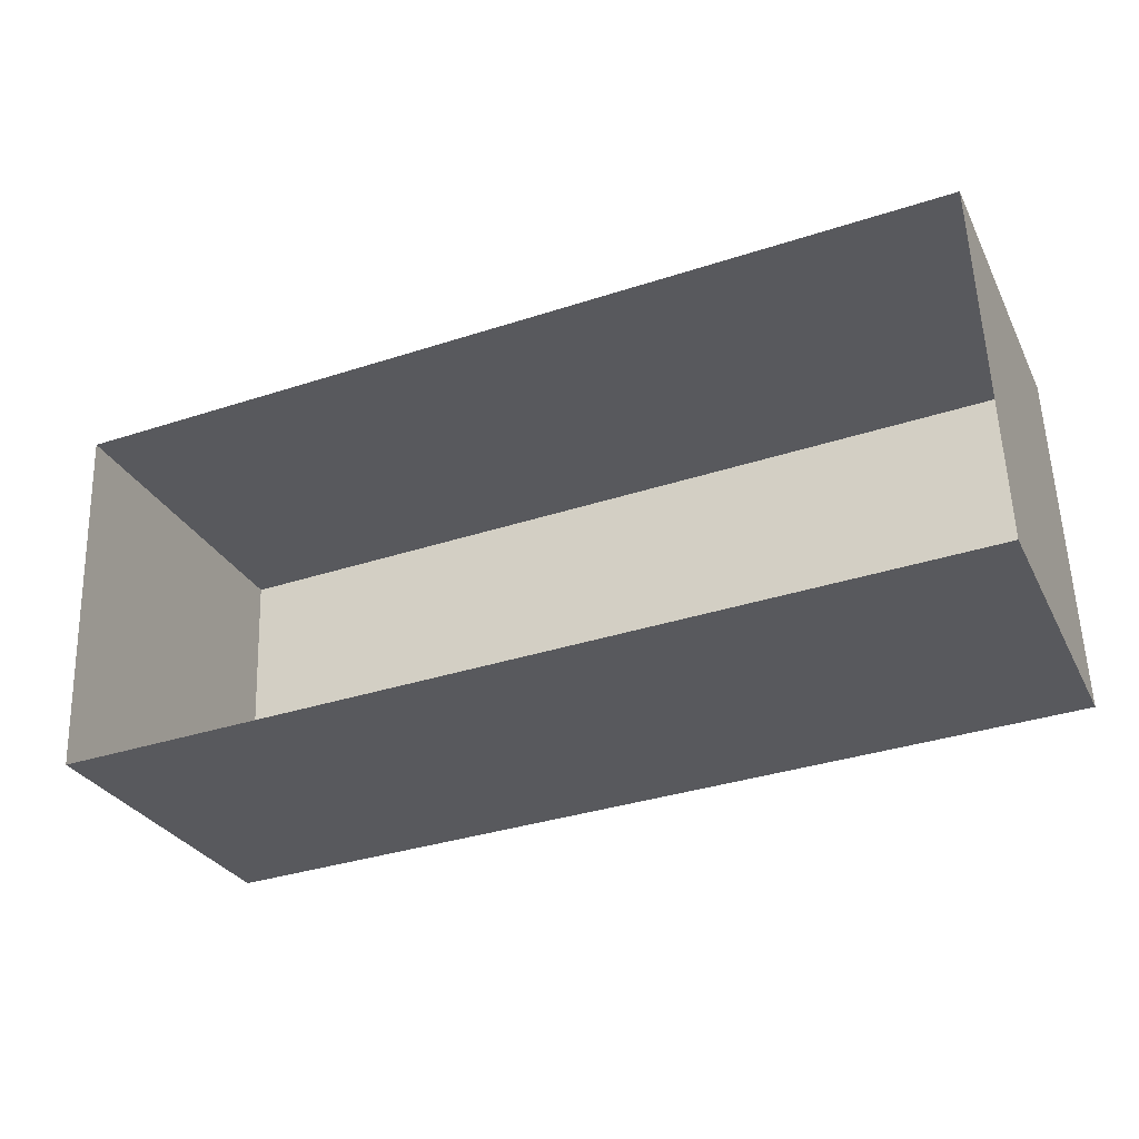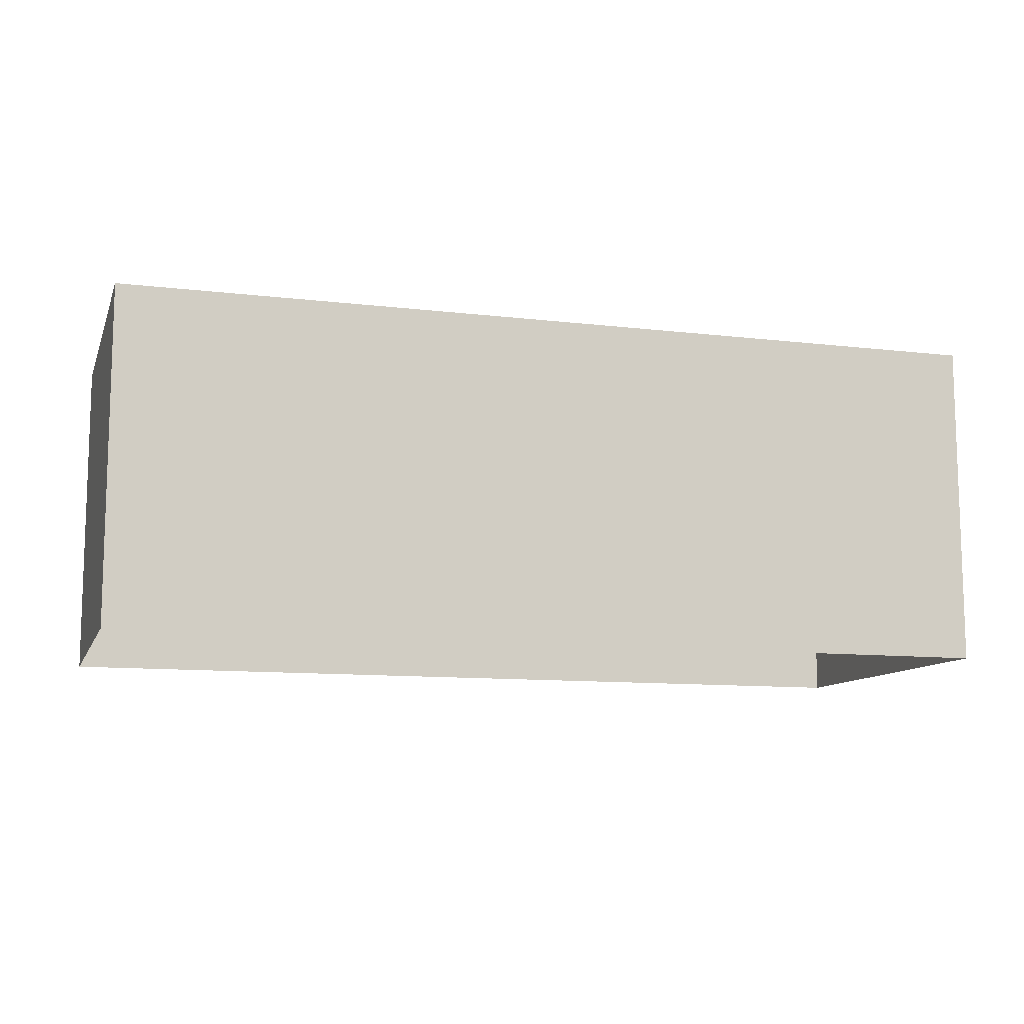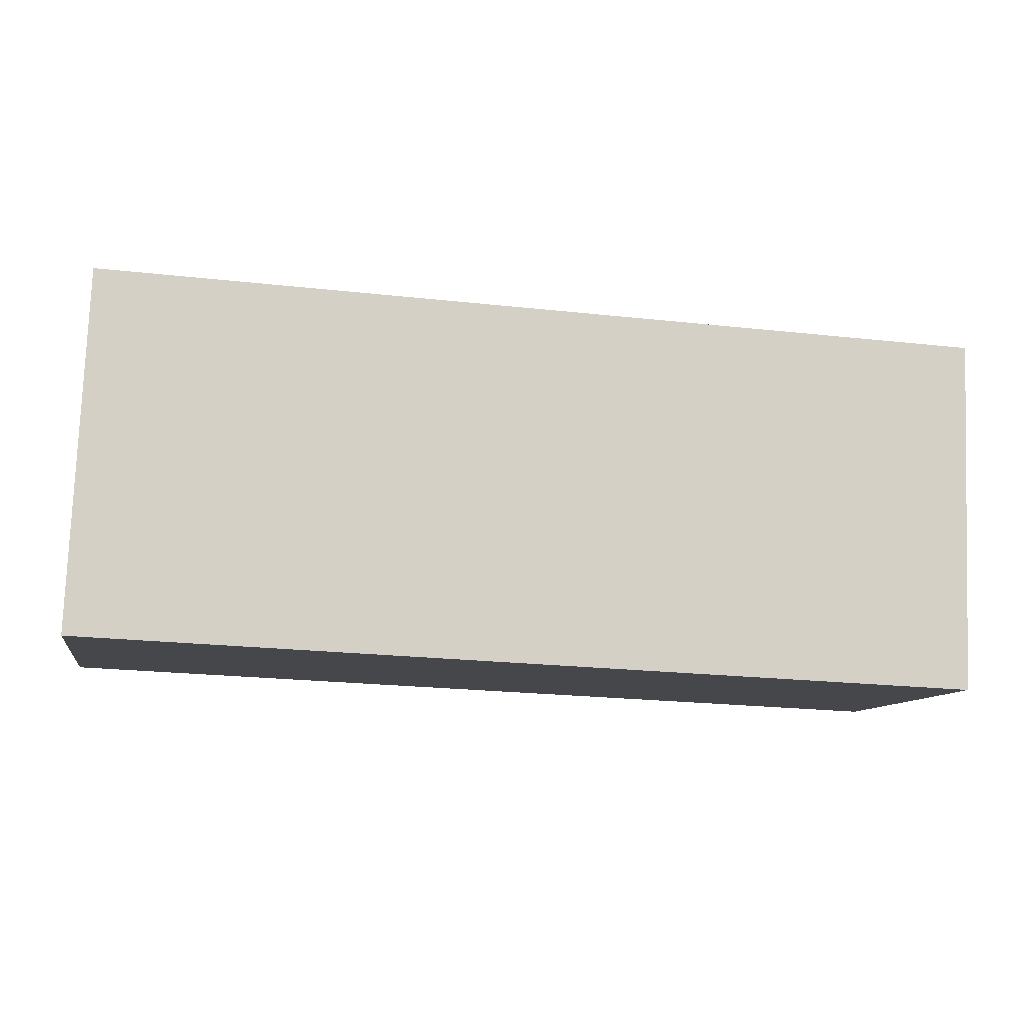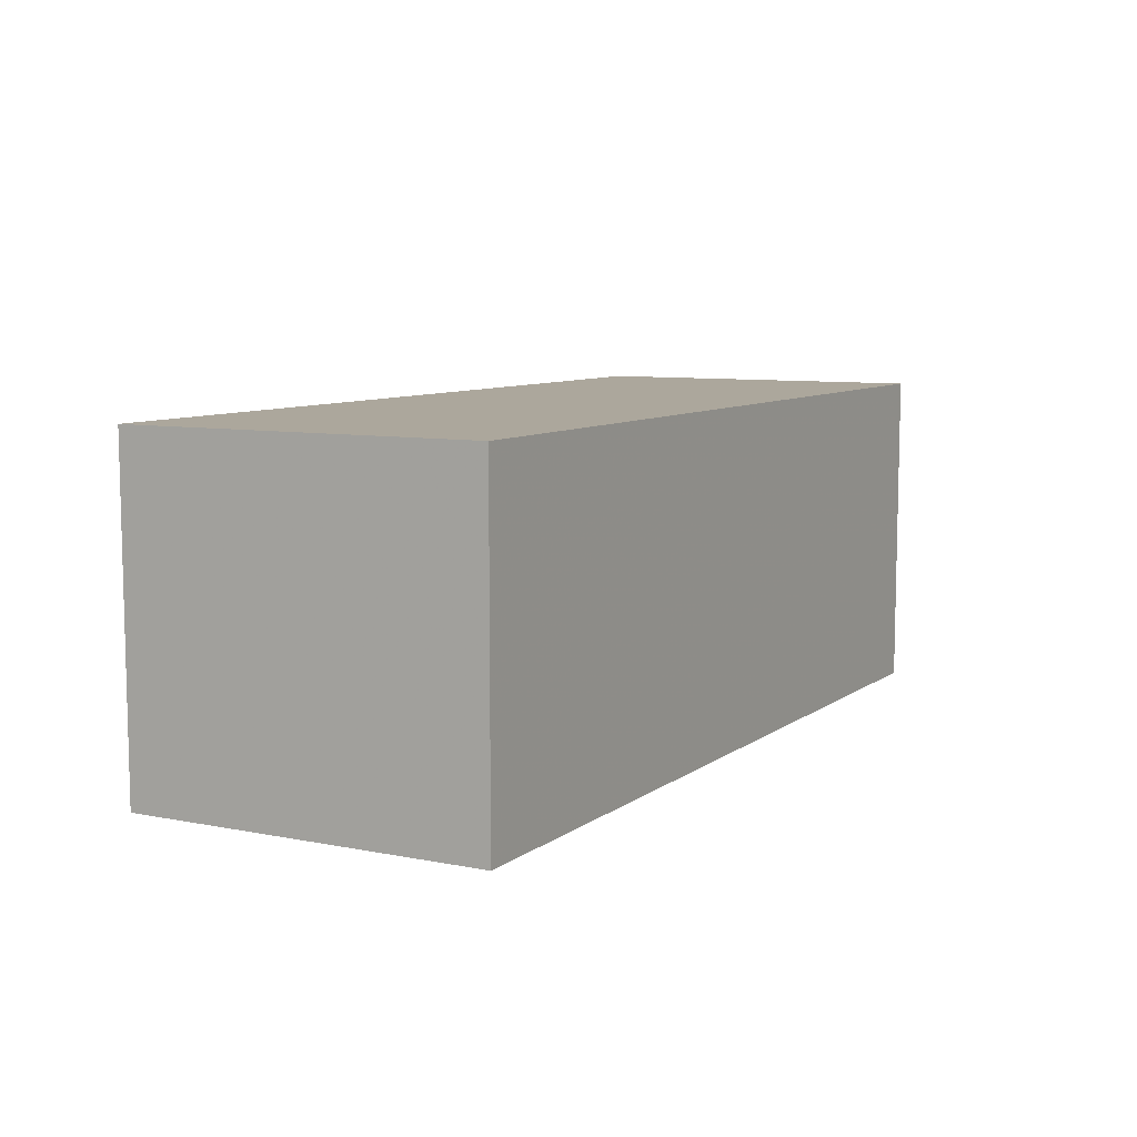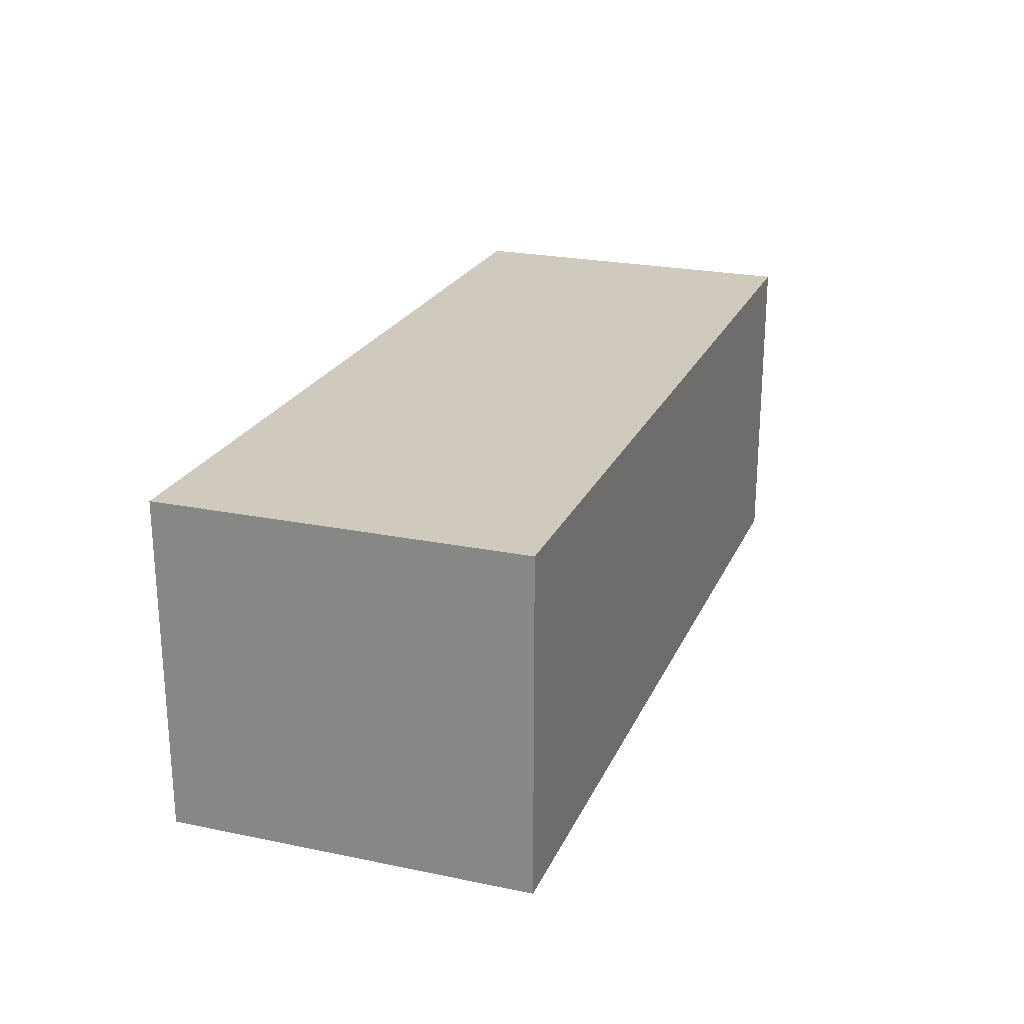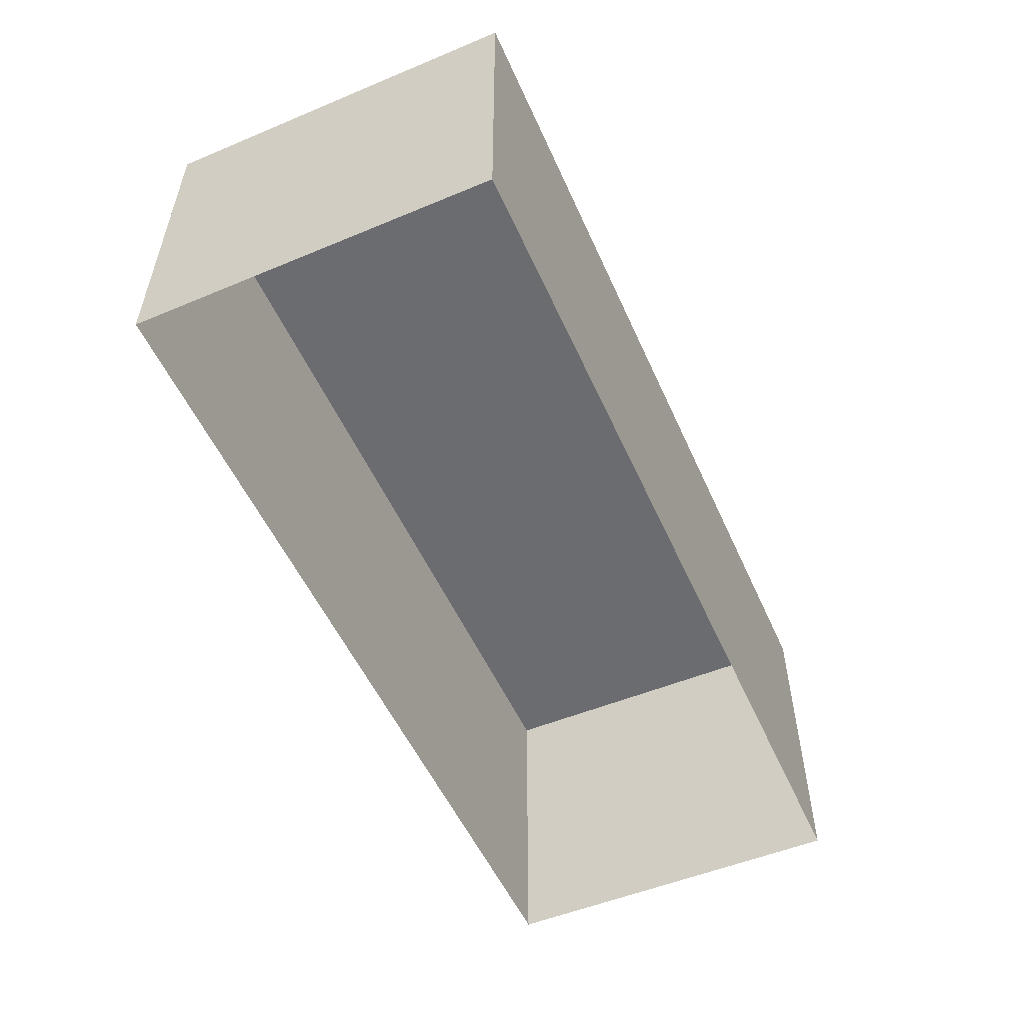
<metadata>
{"format":"obj","ext":"obj","renderer":"f3d","projection":"perspective","resolution":1024,"background":"white","views":[{"elev":-29.5,"azim":-157.0,"up":"+Y"},{"elev":-10.7,"azim":-19.1,"up":"+Z"},{"elev":-10.0,"azim":-10.0,"up":"+Y"},{"elev":8.3,"azim":-63.5,"up":"+Z"},{"elev":23.0,"azim":107.1,"up":"+Z"},{"elev":-53.8,"azim":-68.5,"up":"+Z"}]}
</metadata>
<code>
v -3.732e+05 -1.04e+05 27.81
v -3.732e+05 -1.04e+05 27.81
v -3.732e+05 -1.04e+05 27.81
v -3.732e+05 -1.04e+05 27.81
v -3.732e+05 -1.04e+05 31.43
v -3.732e+05 -1.04e+05 31.43
v -3.732e+05 -1.04e+05 31.43
v -3.732e+05 -1.04e+05 31.43
f 1 2 3
f 4 1 3
f 5 6 7
f 8 5 7
f 7 3 2
f 8 7 2
f 7 4 3
f 7 6 4
f 5 1 4
f 6 5 4
f 5 2 1
f 5 8 2

</code>
